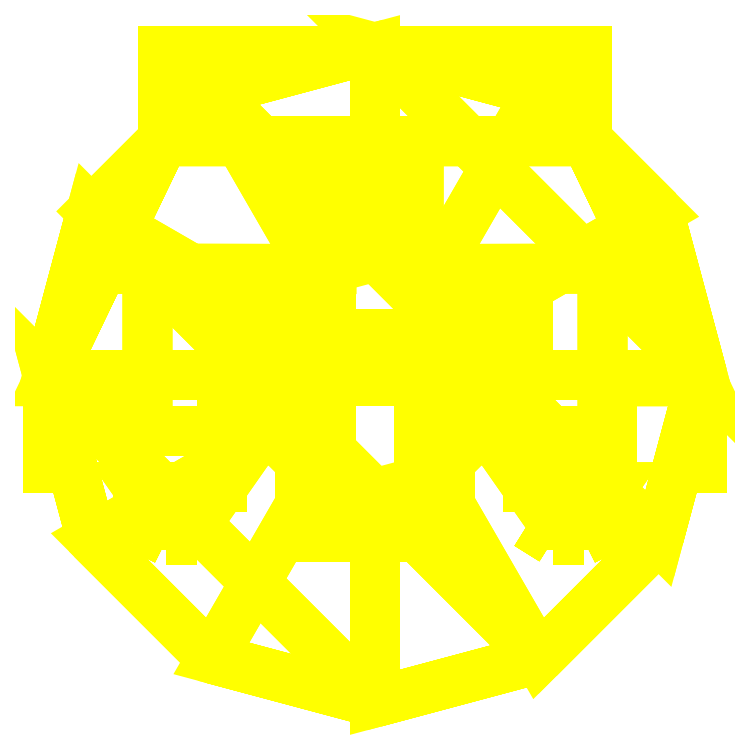
<metadata>
{"format":"dxf","ext":"dxf","renderer":"ezdxf+matplotlib","layout":"modelspace","background":"white","min_lineweight":24,"dpi":150}
</metadata>
<code>
0
SECTION
2
ENTITIES
0
3DFACE
8
TURRET
10
0.68
20
0.77
30
1.3
11
0.68
21
1.06
31
1.3
12
0.68
22
1.06
32
1.72
13
0.68
23
0.77
33
1.72
0
3DFACE
8
TURRET
10
-0.68
20
1.06
30
1.72
11
-0.68
21
1.06
31
1.3
12
-0.68
22
0.77
32
1.3
13
-0.68
23
0.77
33
1.72
0
3DFACE
8
TURRET
10
0.68
20
0.77
30
1.72
11
0.68
21
1.06
31
1.72
12
-0.68
22
1.06
32
1.72
13
-0.68
23
0.77
33
1.72
0
3DFACE
8
TURRET
10
0.68
20
1.06
30
1.72
11
0.68
21
1.06
31
1.3
12
-0.68
22
1.06
32
1.3
13
-0.68
23
1.06
33
1.72
0
3DFACE
8
TURRET
10
-0.68
20
0.77
30
1.3
11
-0.68
21
1.06
31
1.3
12
0.68
22
1.06
32
1.3
13
0.68
23
0.77
33
1.3
0
3DFACE
8
TURRET
10
1.05
20
4.4e-15
30
2.61
11
0.73
21
4.4e-15
31
2.61
12
0.73
22
0.36
32
2.19
13
0.8763
23
0.3615
33
2.192
0
3DFACE
8
TURRET
10
0.8763
20
0.3615
30
2.192
11
0.73
21
0.36
31
2.19
12
0.73
22
4.4e-15
32
2.61
13
1.05
23
4.4e-15
33
2.61
0
3DFACE
8
TURRET
10
0.68
20
0.77
30
1.72
11
0.68
21
0.77
31
1.3
12
1.05
22
4.4e-15
32
1.3
13
1.05
23
4.4e-15
33
2.61
0
3DFACE
8
TURRET
10
1.05
20
4.4e-15
30
2.61
11
1.05
21
4.4e-15
31
1.3
12
0.68
22
0.77
32
1.3
13
0.68
23
0.77
33
1.72
0
3DFACE
8
TURRET
10
1.05
20
-0.22
30
2.61
11
1.05
21
-0.22
31
1.3
12
1.05
22
4.4e-15
32
1.3
13
1.05
23
4.4e-15
33
2.61
0
3DFACE
8
TURRET
10
1.05
20
4.4e-15
30
2.61
11
1.05
21
4.4e-15
31
1.3
12
1.05
22
-0.22
32
1.3
13
1.05
23
-0.22
33
2.61
0
3DFACE
8
TURRET
10
1.05
20
-0.22
30
2.61
11
1.05
21
-0.22
31
1.3
12
1.05
22
-0.36
32
1.3
13
1.05
23
-0.36
33
2.45
0
3DFACE
8
TURRET
10
1.05
20
-0.36
30
2.45
11
1.05
21
-0.36
31
1.3
12
1.05
22
-0.22
32
1.3
13
1.05
23
-0.22
33
2.61
0
3DFACE
8
TURRET
10
0.49
20
0.36
30
2.19
11
0.14
21
0.36
31
2.19
12
0.14
22
0.15
32
2.44
13
0.49
23
0.15
33
2.44
0
3DFACE
8
TURRET
10
0.49
20
0.15
30
2.44
11
0.14
21
0.15
31
2.44
12
0.14
22
0.36
32
2.19
13
0.49
23
0.36
33
2.19
0
3DFACE
8
TURRET
10
0.49
20
0.15
30
2.44
11
-0.49
21
0.15
31
2.44
12
-0.49
22
4.4e-15
32
2.61
13
0.49
23
4.4e-15
33
2.61
0
3DFACE
8
TURRET
10
0.49
20
4.4e-15
30
2.61
11
-0.49
21
4.4e-15
31
2.61
12
-0.49
22
0.15
32
2.44
13
0.49
23
0.15
33
2.44
0
3DFACE
8
TURRET
10
0.68
20
0.77
30
1.72
11
0.14
21
0.77
31
1.72
12
0.14
22
0.36
32
2.19
13
0.8763
23
0.3615
33
2.192
0
3DFACE
8
TURRET
10
0.8763
20
0.3615
30
2.192
11
0.14
21
0.36
31
2.19
12
0.14
22
0.77
32
1.72
13
0.68
23
0.77
33
1.72
0
3DFACE
8
TURRET
10
-1.05
20
4.4e-15
30
2.61
11
-0.73
21
4.4e-15
31
2.61
12
-0.73
22
0.36
32
2.19
13
-0.8763
23
0.3615
33
2.192
0
3DFACE
8
TURRET
10
-0.8763
20
0.3615
30
2.192
11
-0.73
21
0.36
31
2.19
12
-0.73
22
4.4e-15
32
2.61
13
-1.05
23
4.4e-15
33
2.61
0
3DFACE
8
TURRET
10
-0.68
20
0.77
30
1.72
11
-0.14
21
0.77
31
1.72
12
-0.14
22
0.36
32
2.19
13
-0.8763
23
0.3615
33
2.192
0
3DFACE
8
TURRET
10
-0.8763
20
0.3615
30
2.192
11
-0.14
21
0.36
31
2.19
12
-0.14
22
0.77
32
1.72
13
-0.68
23
0.77
33
1.72
0
3DFACE
8
TURRET
10
-0.49
20
0.15
30
2.44
11
-0.14
21
0.15
31
2.44
12
-0.14
22
0.36
32
2.19
13
-0.49
23
0.36
33
2.19
0
3DFACE
8
TURRET
10
-0.49
20
0.36
30
2.19
11
-0.14
21
0.36
31
2.19
12
-0.14
22
0.15
32
2.44
13
-0.49
23
0.15
33
2.44
0
3DFACE
8
TURRET
10
-1.05
20
-0.36
30
2.45
11
-1.05
21
-0.36
31
1.3
12
-1.05
22
-0.22
32
1.3
13
-1.05
23
-0.22
33
2.61
0
3DFACE
8
TURRET
10
-1.05
20
-0.22
30
2.61
11
-1.05
21
-0.22
31
1.3
12
-1.05
22
-0.36
32
1.3
13
-1.05
23
-0.36
33
2.45
0
3DFACE
8
TURRET
10
-1.05
20
-0.22
30
2.61
11
-1.05
21
-0.22
31
1.3
12
-1.05
22
4.4e-15
32
1.3
13
-1.05
23
4.4e-15
33
2.61
0
3DFACE
8
TURRET
10
-1.05
20
4.4e-15
30
2.61
11
-1.05
21
4.4e-15
31
1.3
12
-1.05
22
-0.22
32
1.3
13
-1.05
23
-0.22
33
2.61
0
3DFACE
8
TURRET
10
-1.05
20
4.4e-15
30
2.61
11
-1.05
21
4.4e-15
31
1.3
12
-0.68
22
0.77
32
1.3
13
-0.68
23
0.77
33
1.72
0
3DFACE
8
TURRET
10
-0.68
20
0.77
30
1.72
11
-0.68
21
0.77
31
1.3
12
-1.05
22
4.4e-15
32
1.3
13
-1.05
23
4.4e-15
33
2.61
0
3DFACE
8
TURRET
10
-0.14
20
-0.31
30
2.38
11
-0.24
21
-0.31
31
2.38
12
-0.24
22
-0.23
32
1.9
13
-0.14
23
-0.23
33
1.9
0
3DFACE
8
TURRET
10
-0.24
20
-0.31
30
2.38
11
-0.24
21
-0.18
31
2.3
12
-0.24
22
0.11
32
1.96
13
-0.24
23
-0.23
33
1.9
0
3DFACE
8
TURRET
10
-0.14
20
-0.23
30
1.9
11
-0.14
21
0.11
31
1.96
12
-0.14
22
-0.18
32
2.3
13
-0.14
23
-0.31
33
2.38
0
3DFACE
8
TURRET
10
0.24
20
-0.31
30
2.38
11
0.14
21
-0.31
31
2.38
12
0.14
22
-0.23
32
1.9
13
0.24
23
-0.23
33
1.9
0
3DFACE
8
TURRET
10
0.24
20
-0.23
30
1.9
11
0.24
21
0.11
31
1.96
12
0.24
22
-0.18
32
2.3
13
0.24
23
-0.31
33
2.38
0
3DFACE
8
TURRET
10
0.14
20
-0.31
30
2.38
11
0.14
21
-0.18
31
2.3
12
0.14
22
0.11
32
1.96
13
0.14
23
-0.23
33
1.9
0
3DFACE
8
TURRET
10
-0.14
20
0.11
30
1.3
11
-0.24
21
0.11
31
1.3
12
-0.24
22
0.11
32
1.96
13
-0.14
23
0.11
33
1.96
0
3DFACE
8
TURRET
10
-0.24
20
-0.23
30
1.9
11
-0.24
21
0.11
31
1.96
12
-0.24
22
0.11
32
1.3
13
-0.24
23
-0.5
33
1.3
0
3DFACE
8
TURRET
10
-0.14
20
-0.5
30
1.3
11
-0.14
21
0.11
31
1.3
12
-0.14
22
0.11
32
1.96
13
-0.14
23
-0.23
33
1.9
0
3DFACE
8
TURRET
10
0.14
20
-0.23
30
1.9
11
0.14
21
0.11
31
1.96
12
0.14
22
0.11
32
1.3
13
0.14
23
-0.5
33
1.3
0
3DFACE
8
TURRET
10
0.24
20
0.11
30
1.3
11
0.14
21
0.11
31
1.3
12
0.14
22
0.11
32
1.96
13
0.24
23
0.11
33
1.96
0
3DFACE
8
TURRET
10
0.24
20
-0.5
30
1.3
11
0.24
21
0.11
31
1.3
12
0.24
22
0.11
32
1.96
13
0.24
23
-0.23
33
1.9
0
3DFACE
8
TURRET
10
-0.14
20
0.11
30
1.96
11
-0.24
21
0.11
31
1.96
12
-0.24
22
-0.18
32
2.3
13
-0.14
23
-0.18
33
2.3
0
3DFACE
8
TURRET
10
0.24
20
0.11
30
1.96
11
0.14
21
0.11
31
1.96
12
0.14
22
-0.18
32
2.3
13
0.24
23
-0.18
33
2.3
0
3DFACE
8
TURRET
10
-0.14
20
-0.18
30
2.3
11
-0.24
21
-0.18
31
2.3
12
-0.24
22
-0.31
32
2.38
13
-0.14
23
-0.31
33
2.38
0
3DFACE
8
TURRET
10
0.24
20
-0.18
30
2.3
11
0.14
21
-0.18
31
2.3
12
0.14
22
-0.31
32
2.38
13
0.24
23
-0.31
33
2.38
0
3DFACE
8
TURRET
10
-0.14
20
-0.23
30
1.9
11
-0.24
21
-0.23
31
1.9
12
-0.24
22
-0.5
32
1.3
13
-0.14
23
-0.5
33
1.3
0
3DFACE
8
TURRET
10
0.24
20
-0.23
30
1.9
11
0.14
21
-0.23
31
1.9
12
0.14
22
-0.5
32
1.3
13
0.24
23
-0.5
33
1.3
0
3DFACE
8
TURRET
10
-0.76
20
-0.34
30
1.62
11
-0.76
21
-0.16
31
1.62
12
-0.49
22
-0.16
32
1.62
13
-0.49
23
-0.34
33
1.62
0
3DFACE
8
TURRET
10
-0.49
20
-0.34
30
1.62
11
-0.49
21
-0.16
31
1.62
12
-0.76
22
-0.16
32
1.62
13
-0.76
23
-0.34
33
1.62
0
3DFACE
8
TURRET
10
-0.69
20
-0.44
30
1.62
11
-0.76
21
-0.34
31
1.62
12
-0.49
22
-0.34
32
1.62
13
-0.56
23
-0.44
33
1.62
0
3DFACE
8
TURRET
10
-0.56
20
-0.44
30
1.62
11
-0.49
21
-0.34
31
1.62
12
-0.76
22
-0.34
32
1.62
13
-0.69
23
-0.44
33
1.62
0
3DFACE
8
TURRET
10
-0.57
20
-0.51
30
1.88
11
-0.57
21
-0.51
31
1.76
12
-0.67
22
-0.51
32
1.76
13
-0.67
23
-0.51
33
1.88
0
3DFACE
8
TURRET
10
-0.67
20
-0.51
30
1.88
11
-0.67
21
-0.51
31
1.76
12
-0.57
22
-0.51
32
1.76
13
-0.57
23
-0.51
33
1.88
0
3DFACE
8
TURRET
10
-0.57
20
-0.51
30
1.88
11
-0.57
21
-0.51
31
1.76
12
-0.49
22
-0.46
32
1.76
13
-0.49
23
-0.46
33
1.88
0
3DFACE
8
TURRET
10
-0.49
20
-0.46
30
1.88
11
-0.49
21
-0.46
31
1.76
12
-0.57
22
-0.51
32
1.76
13
-0.57
23
-0.51
33
1.88
0
3DFACE
8
TURRET
10
-0.67
20
-0.51
30
1.88
11
-0.67
21
-0.51
31
1.76
12
-0.75
22
-0.47
32
1.76
13
-0.75
23
-0.47
33
1.88
0
3DFACE
8
TURRET
10
-0.75
20
-0.47
30
1.88
11
-0.75
21
-0.47
31
1.76
12
-0.67
22
-0.51
32
1.76
13
-0.67
23
-0.51
33
1.88
0
3DFACE
8
TURRET
10
-0.62
20
-0.51
30
1.76
11
-0.62
21
-0.44
31
1.62
12
-0.62
22
-0.48
32
1.62
13
-0.62
23
-0.54
33
1.76
0
3DFACE
8
TURRET
10
-0.62
20
-0.54
30
1.76
11
-0.62
21
-0.48
31
1.62
12
-0.62
22
-0.44
32
1.62
13
-0.62
23
-0.51
33
1.76
0
3DFACE
8
TURRET
10
-0.62
20
-0.29
30
1.62
11
-0.62
21
-0.29
31
1.3
12
-0.62
22
-0.36
32
1.3
13
-0.62
23
-0.36
33
1.62
0
3DFACE
8
TURRET
10
-0.62
20
-0.36
30
1.62
11
-0.62
21
-0.36
31
1.3
12
-0.62
22
-0.29
32
1.3
13
-0.62
23
-0.29
33
1.62
0
3DFACE
8
TURRET
10
0.62
20
-0.51
30
1.76
11
0.62
21
-0.44
31
1.62
12
0.62
22
-0.48
32
1.62
13
0.62
23
-0.54
33
1.76
0
3DFACE
8
TURRET
10
0.62
20
-0.54
30
1.76
11
0.62
21
-0.48
31
1.62
12
0.62
22
-0.44
32
1.62
13
0.62
23
-0.51
33
1.76
0
3DFACE
8
TURRET
10
0.62
20
-0.29
30
1.62
11
0.62
21
-0.29
31
1.3
12
0.62
22
-0.36
32
1.3
13
0.62
23
-0.36
33
1.62
0
3DFACE
8
TURRET
10
0.62
20
-0.36
30
1.62
11
0.62
21
-0.36
31
1.3
12
0.62
22
-0.29
32
1.3
13
0.62
23
-0.29
33
1.62
0
3DFACE
8
TURRET
10
0.76
20
-0.34
30
1.62
11
0.76
21
-0.16
31
1.62
12
0.49
22
-0.16
32
1.62
13
0.49
23
-0.34
33
1.62
0
3DFACE
8
TURRET
10
0.49
20
-0.34
30
1.62
11
0.49
21
-0.16
31
1.62
12
0.76
22
-0.16
32
1.62
13
0.76
23
-0.34
33
1.62
0
3DFACE
8
TURRET
10
0.69
20
-0.44
30
1.62
11
0.76
21
-0.34
31
1.62
12
0.49
22
-0.34
32
1.62
13
0.56
23
-0.44
33
1.62
0
3DFACE
8
TURRET
10
0.56
20
-0.44
30
1.62
11
0.49
21
-0.34
31
1.62
12
0.76
22
-0.34
32
1.62
13
0.69
23
-0.44
33
1.62
0
3DFACE
8
TURRET
10
0.67
20
-0.51
30
1.88
11
0.67
21
-0.51
31
1.76
12
0.57
22
-0.51
32
1.76
13
0.57
23
-0.51
33
1.88
0
3DFACE
8
TURRET
10
0.57
20
-0.51
30
1.88
11
0.57
21
-0.51
31
1.76
12
0.67
22
-0.51
32
1.76
13
0.67
23
-0.51
33
1.88
0
3DFACE
8
TURRET
10
0.75
20
-0.47
30
1.88
11
0.75
21
-0.47
31
1.76
12
0.67
22
-0.51
32
1.76
13
0.67
23
-0.51
33
1.88
0
3DFACE
8
TURRET
10
0.67
20
-0.51
30
1.88
11
0.67
21
-0.51
31
1.76
12
0.75
22
-0.47
32
1.76
13
0.75
23
-0.47
33
1.88
0
3DFACE
8
TURRET
10
0.57
20
-0.51
30
1.88
11
0.57
21
-0.51
31
1.76
12
0.49
22
-0.46
32
1.76
13
0.49
23
-0.46
33
1.88
0
3DFACE
8
TURRET
10
0.49
20
-0.46
30
1.88
11
0.49
21
-0.46
31
1.76
12
0.57
22
-0.51
32
1.76
13
0.57
23
-0.51
33
1.88
0
3DFACE
8
TURRET
10
1.5e-15
20
1.07
30
1.2
11
-0.525
21
0.9293
31
1.2
12
-0.525
22
0.9293
32
1.3
13
1.5e-15
23
1.07
33
1.3
0
3DFACE
8
TURRET
10
-0.525
20
0.9293
30
1.2
11
-0.9093
21
0.545
31
1.2
12
-0.9093
22
0.545
32
1.3
13
-0.525
23
0.9293
33
1.3
0
3DFACE
8
TURRET
10
-0.9093
20
0.545
30
1.2
11
-1.05
21
0.02
31
1.2
12
-1.05
22
0.02
32
1.3
13
-0.9093
23
0.545
33
1.3
0
3DFACE
8
TURRET
10
-1.05
20
0.02
30
1.2
11
-0.9093
21
-0.505
31
1.2
12
-0.9093
22
-0.505
32
1.3
13
-1.05
23
0.02
33
1.3
0
3DFACE
8
TURRET
10
-0.9093
20
-0.505
30
1.2
11
-0.525
21
-0.8893
31
1.2
12
-0.525
22
-0.8893
32
1.3
13
-0.9093
23
-0.505
33
1.3
0
3DFACE
8
TURRET
10
-0.525
20
-0.8893
30
1.2
11
1.2e-15
21
-1.03
31
1.2
12
1.2e-15
22
-1.03
32
1.3
13
-0.525
23
-0.8893
33
1.3
0
3DFACE
8
TURRET
10
1.2e-15
20
-1.03
30
1.2
11
0.525
21
-0.8893
31
1.2
12
0.525
22
-0.8893
32
1.3
13
1.2e-15
23
-1.03
33
1.3
0
3DFACE
8
TURRET
10
0.525
20
-0.8893
30
1.2
11
0.9093
21
-0.505
31
1.2
12
0.9093
22
-0.505
32
1.3
13
0.525
23
-0.8893
33
1.3
0
3DFACE
8
TURRET
10
0.9093
20
-0.505
30
1.2
11
1.05
21
0.02
31
1.2
12
1.05
22
0.02
32
1.3
13
0.9093
23
-0.505
33
1.3
0
3DFACE
8
TURRET
10
1.05
20
0.02
30
1.2
11
0.9093
21
0.545
31
1.2
12
0.9093
22
0.545
32
1.3
13
1.05
23
0.02
33
1.3
0
3DFACE
8
TURRET
10
0.9093
20
0.545
30
1.2
11
0.525
21
0.9293
31
1.2
12
0.525
22
0.9293
32
1.3
13
0.9093
23
0.545
33
1.3
0
3DFACE
8
TURRET
10
0.525
20
0.9293
30
1.2
11
1.5e-15
21
1.07
31
1.2
12
1.5e-15
22
1.07
32
1.3
13
0.525
23
0.9293
33
1.3
0
3DFACE
8
TURRET
10
-1.05
20
0.02
30
1.2
11
-0.9093
21
0.545
31
1.2
12
-0.3291
22
0.21
32
1.07
13
-0.38
23
0.02
33
1.07
0
3DFACE
8
TURRET
10
-0.9093
20
0.545
30
1.2
11
-0.525
21
0.9293
31
1.2
12
-0.19
22
0.3491
32
1.07
13
-0.3291
23
0.21
33
1.07
0
3DFACE
8
TURRET
10
-0.525
20
0.9293
30
1.2
11
1.4e-15
21
1.07
31
1.2
12
1.4e-15
22
0.4
32
1.07
13
-0.19
23
0.3491
33
1.07
0
3DFACE
8
TURRET
10
1.4e-15
20
1.07
30
1.2
11
0.525
21
0.9293
31
1.2
12
0.19
22
0.3491
32
1.07
13
1.4e-15
23
0.4
33
1.07
0
3DFACE
8
TURRET
10
0.525
20
0.9293
30
1.2
11
0.9093
21
0.545
31
1.2
12
0.3291
22
0.21
32
1.07
13
0.19
23
0.3491
33
1.07
0
3DFACE
8
TURRET
10
0.9093
20
0.545
30
1.2
11
1.05
21
0.02
31
1.2
12
0.38
22
0.02
32
1.07
13
0.3291
23
0.21
33
1.07
0
3DFACE
8
TURRET
10
1.05
20
0.02
30
1.2
11
0.9093
21
-0.505
31
1.2
12
0.3291
22
-0.17
32
1.07
13
0.38
23
0.02
33
1.07
0
3DFACE
8
TURRET
10
0.9093
20
-0.505
30
1.2
11
0.525
21
-0.8893
31
1.2
12
0.19
22
-0.3091
32
1.07
13
0.3291
23
-0.17
33
1.07
0
3DFACE
8
TURRET
10
0.525
20
-0.8893
30
1.2
11
1.4e-15
21
-1.03
31
1.2
12
1.4e-15
22
-0.36
32
1.07
13
0.19
23
-0.3091
33
1.07
0
3DFACE
8
TURRET
10
1.4e-15
20
-1.03
30
1.2
11
-0.525
21
-0.8893
31
1.2
12
-0.19
22
-0.3091
32
1.07
13
1.4e-15
23
-0.36
33
1.07
0
3DFACE
8
TURRET
10
-0.525
20
-0.8893
30
1.2
11
-0.9093
21
-0.505
31
1.2
12
-0.3291
22
-0.17
32
1.07
13
-0.19
23
-0.3091
33
1.07
0
3DFACE
8
TURRET
10
-0.9093
20
-0.505
30
1.2
11
-1.05
21
0.02
31
1.2
12
-0.38
22
0.02
32
1.07
13
-0.3291
23
-0.17
33
1.07
0
3DFACE
8
TURRET
10
0.9093
20
0.545
30
1.3
11
0.525
21
0.9293
31
1.3
12
1.5e-15
22
1.07
32
1.3
13
1.05
23
0.02
33
1.3
0
3DFACE
8
TURRET
10
1.05
20
0.02
30
1.3
11
2.6e-15
21
1.07
31
1.3
12
-0.525
22
0.9293
32
1.3
13
0.9093
23
-0.505
33
1.3
0
3DFACE
8
TURRET
10
0.9093
20
-0.505
30
1.3
11
-0.525
21
0.9293
31
1.3
12
-0.9093
22
0.545
32
1.3
13
0.525
23
-0.8893
33
1.3
0
3DFACE
8
TURRET
10
0.525
20
-0.8893
30
1.3
11
-0.9093
21
0.545
31
1.3
12
-1.05
22
0.02
32
1.3
13
1.2e-15
23
-1.03
33
1.3
0
3DFACE
8
TURRET
10
-2e-16
20
-1.03
30
1.3
11
-1.05
21
0.02
31
1.3
12
-0.9093
22
-0.505
32
1.3
13
-0.525
23
-0.8893
33
1.3
0
VIEWPORT
8
0
10
144.7
20
101.2
30
0
40
391.1
41
222.2
68
     2
69
     1
0
VIEWPORT
8
0
10
139.2
20
100.8
30
0
40
222.8
41
161.3
68
     1
69
     2
0
ENDSEC
0
EOF

</code>
